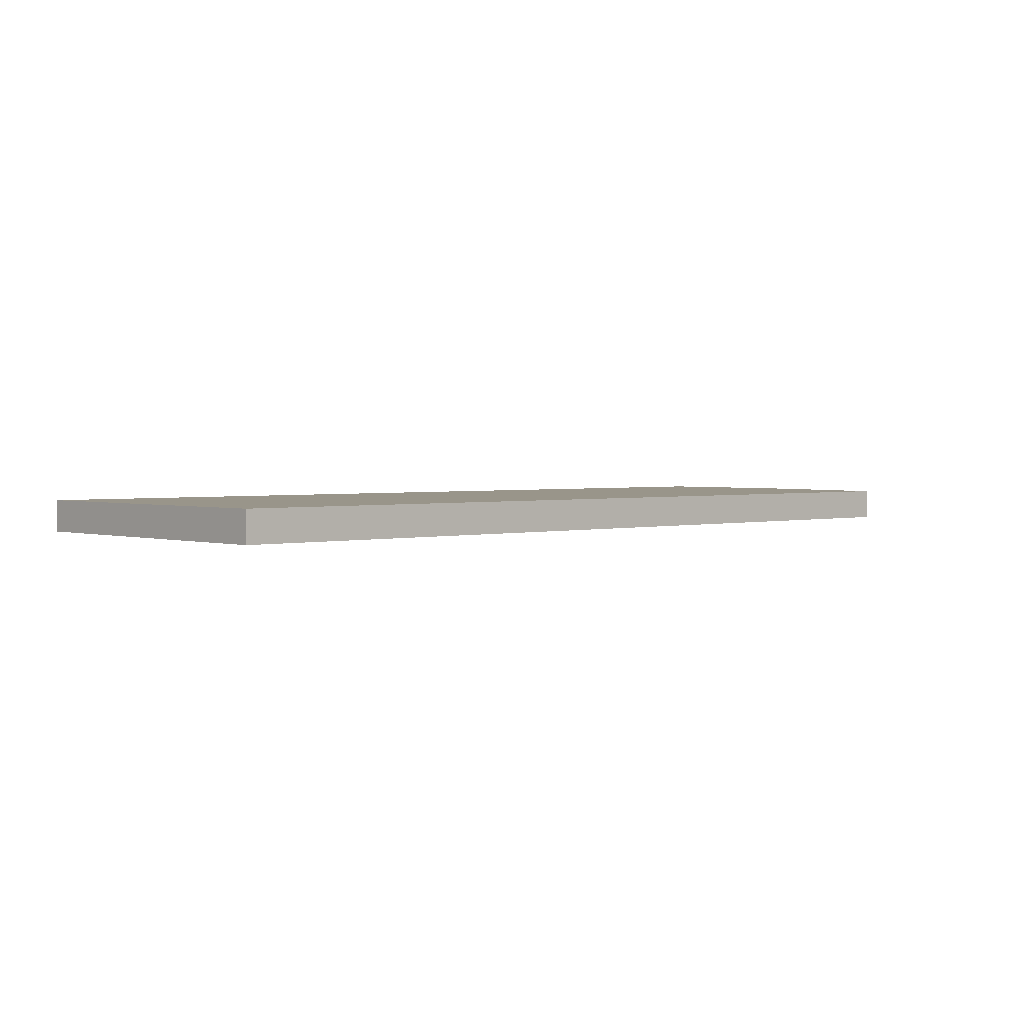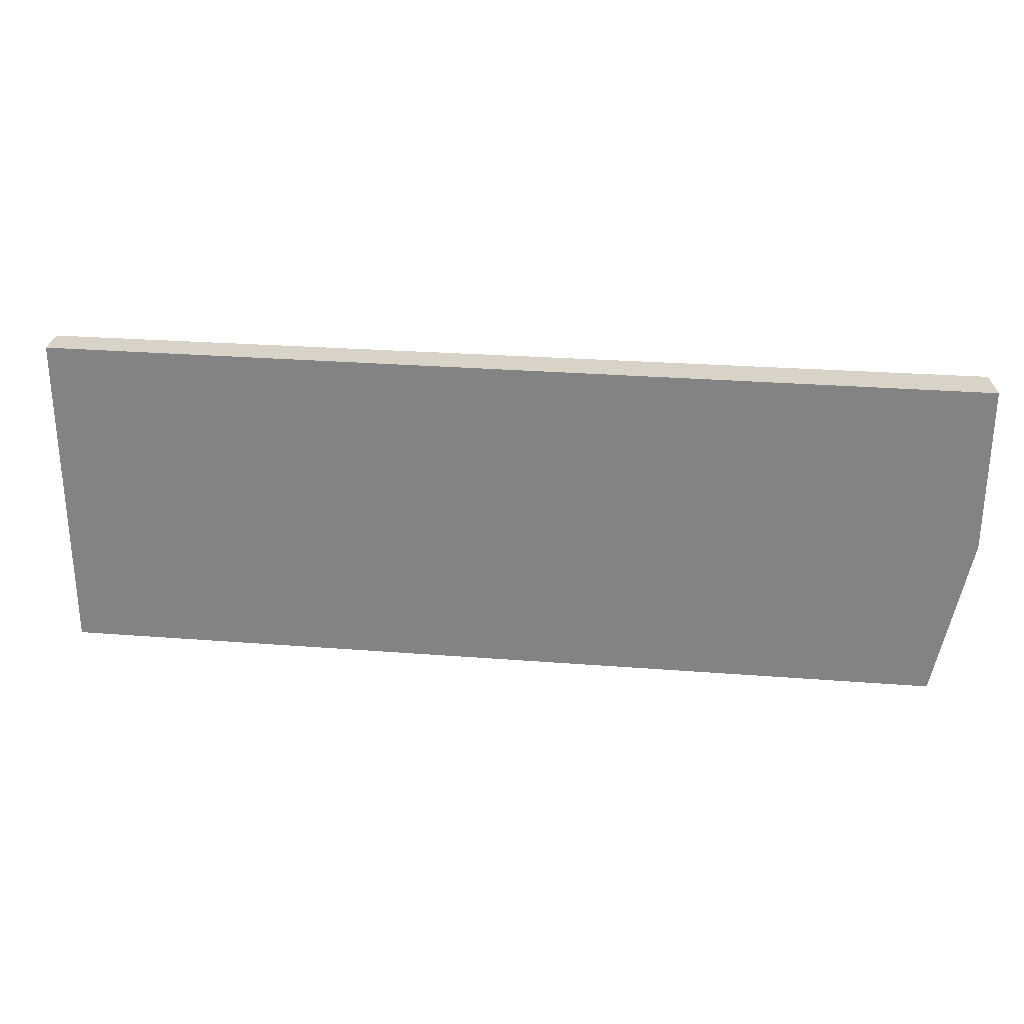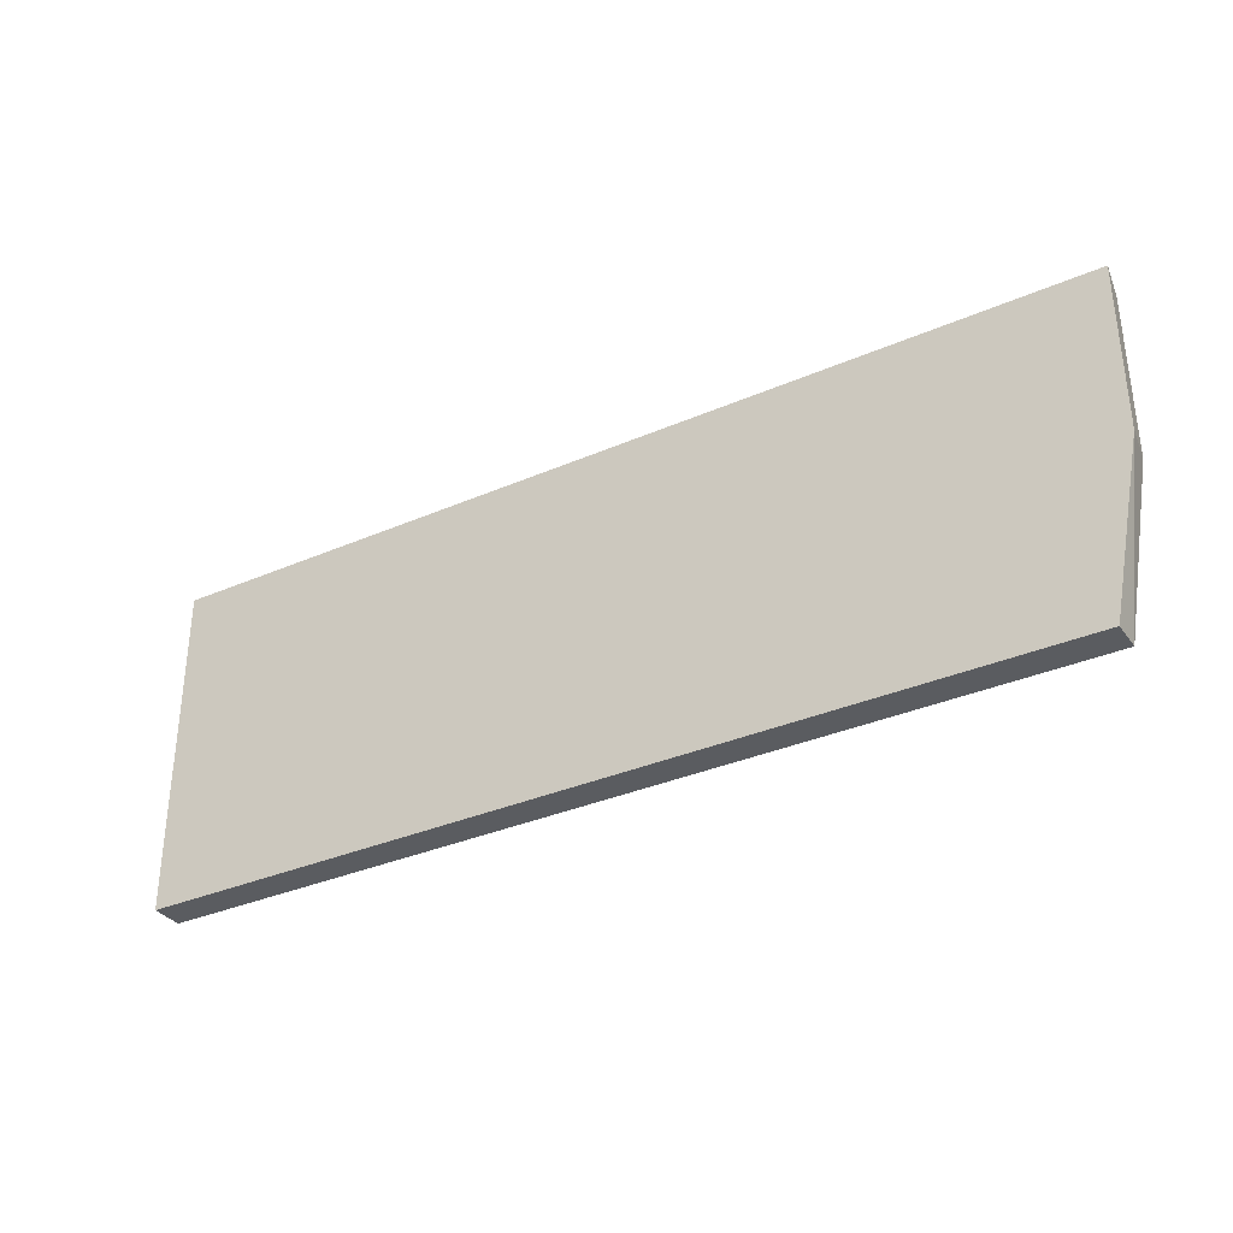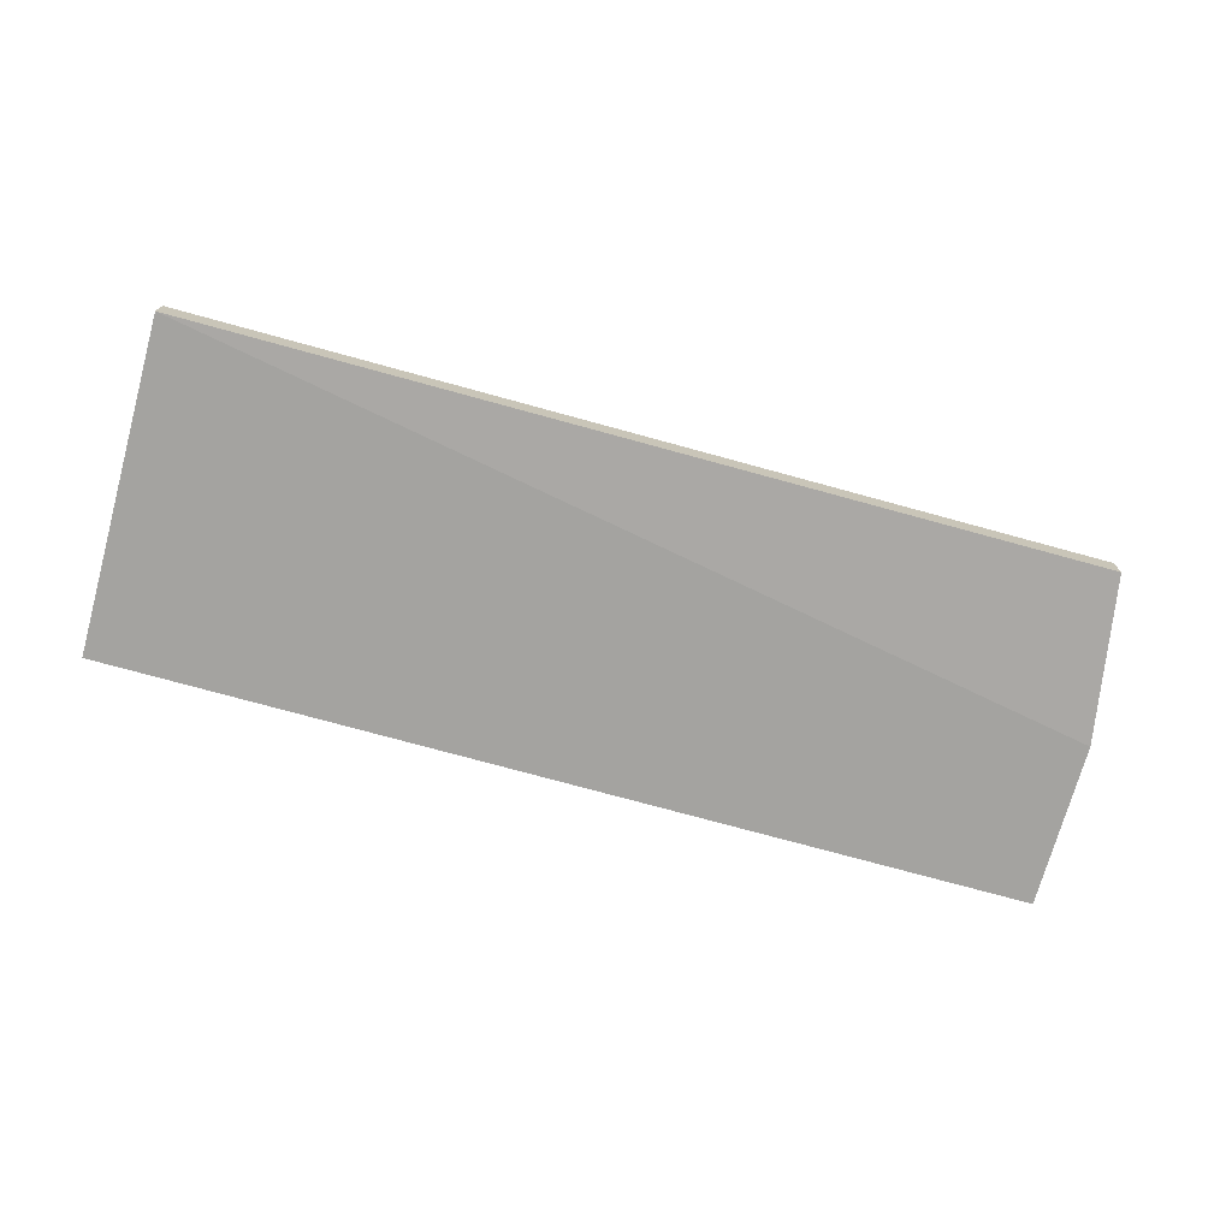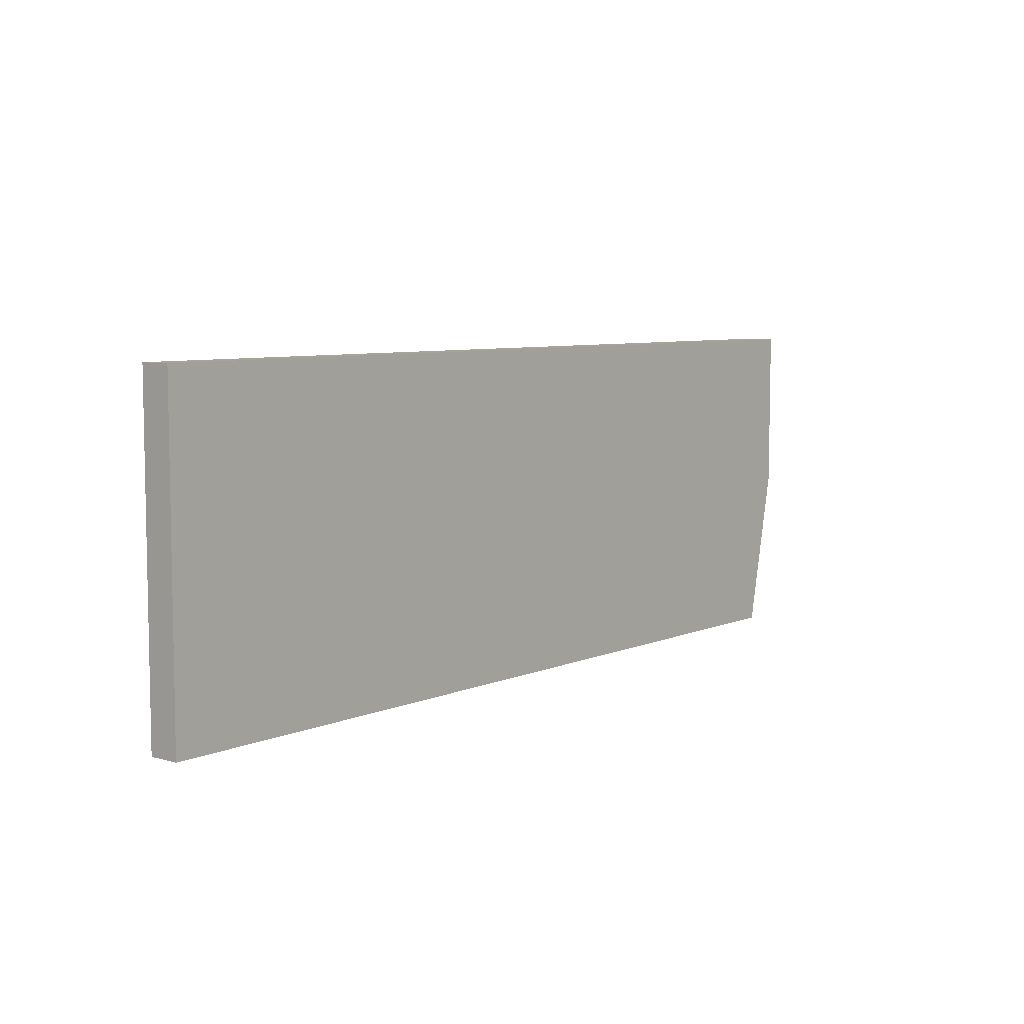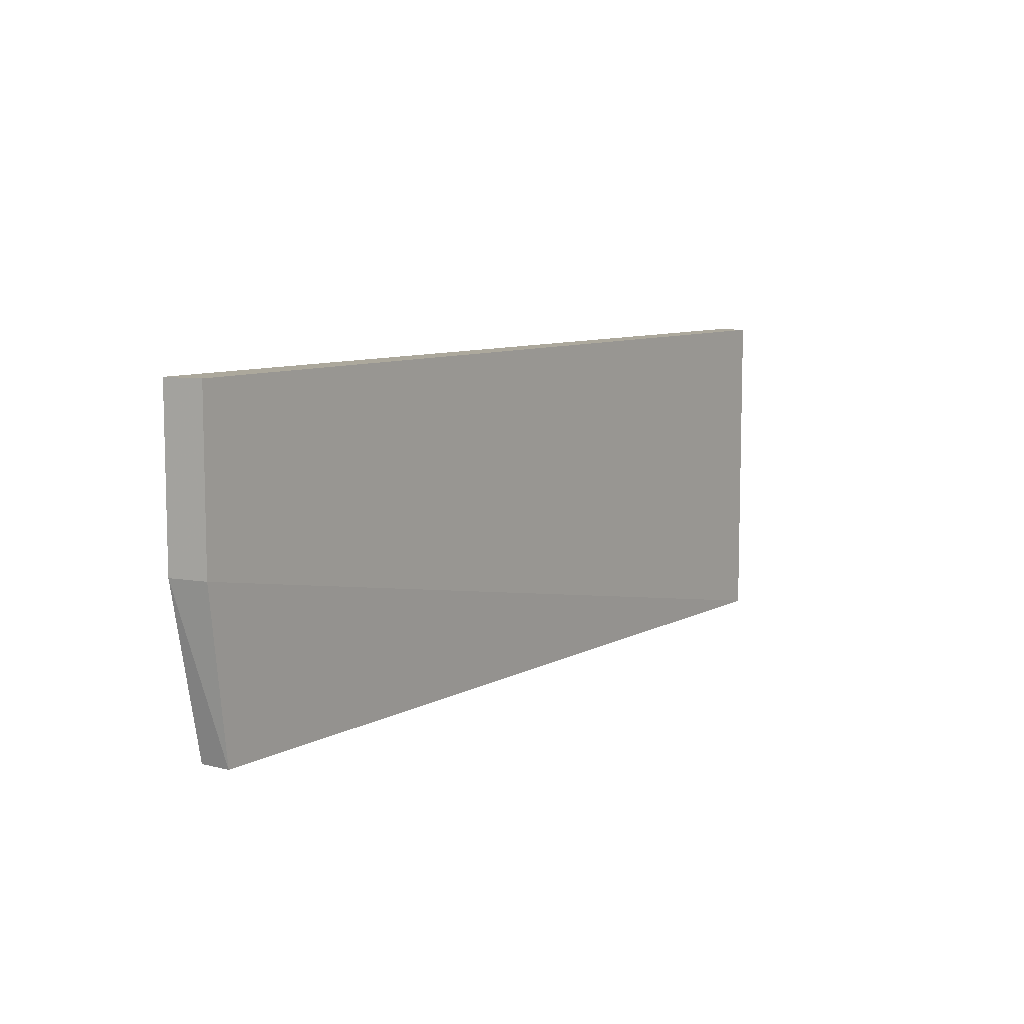
<metadata>
{"format":"obj","ext":"obj","renderer":"f3d","projection":"perspective","resolution":1024,"background":"white","views":[{"elev":2.1,"azim":137.1,"up":"+Y"},{"elev":28.0,"azim":-173.2,"up":"+Z"},{"elev":-33.7,"azim":-149.3,"up":"+Z"},{"elev":-72.9,"azim":164.6,"up":"+Y"},{"elev":6.8,"azim":129.3,"up":"+Z"},{"elev":8.5,"azim":-54.8,"up":"+Z"}]}
</metadata>
<code>
v 0.2648 0.6174 0.11
v 0.2648 0.5985 0.11
v 0.2648 0.6174 -0.08984
v -0.2748 0.6174 -0.08984
v -0.2948 0.6174 0.11
v -0.2748 0.5985 -0.08984
v 0.2648 0.5985 -0.08984
v -0.2948 0.6174 0.01009
v -0.2909 0.5946 0.11
v -0.2909 0.5946 0.01009
f 1 3 4
f 5 1 4
f 6 4 3
f 7 6 3
f 7 1 2
f 7 3 1
f 8 5 4
f 8 4 6
f 9 2 1
f 9 1 5
f 10 8 6
f 10 6 7
f 10 7 2
f 10 2 9
f 10 9 5
f 10 5 8

</code>
